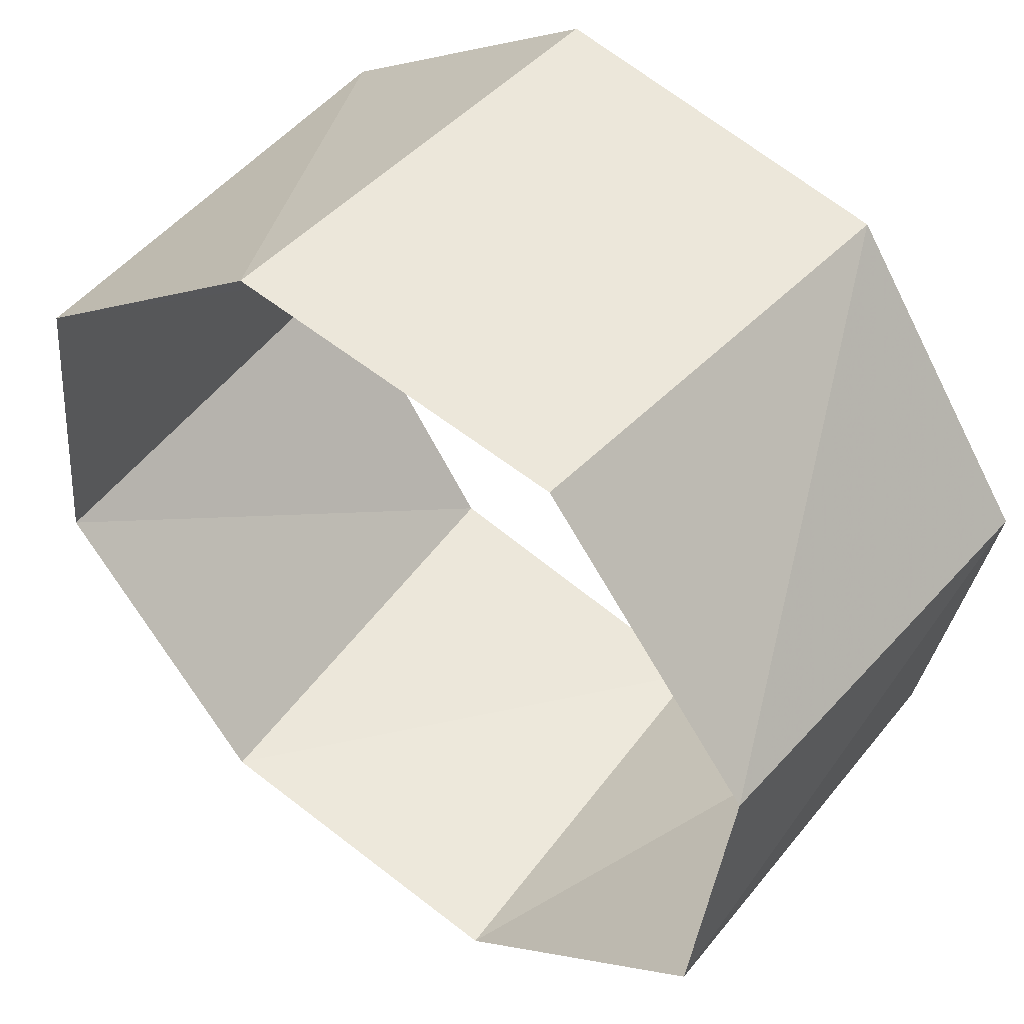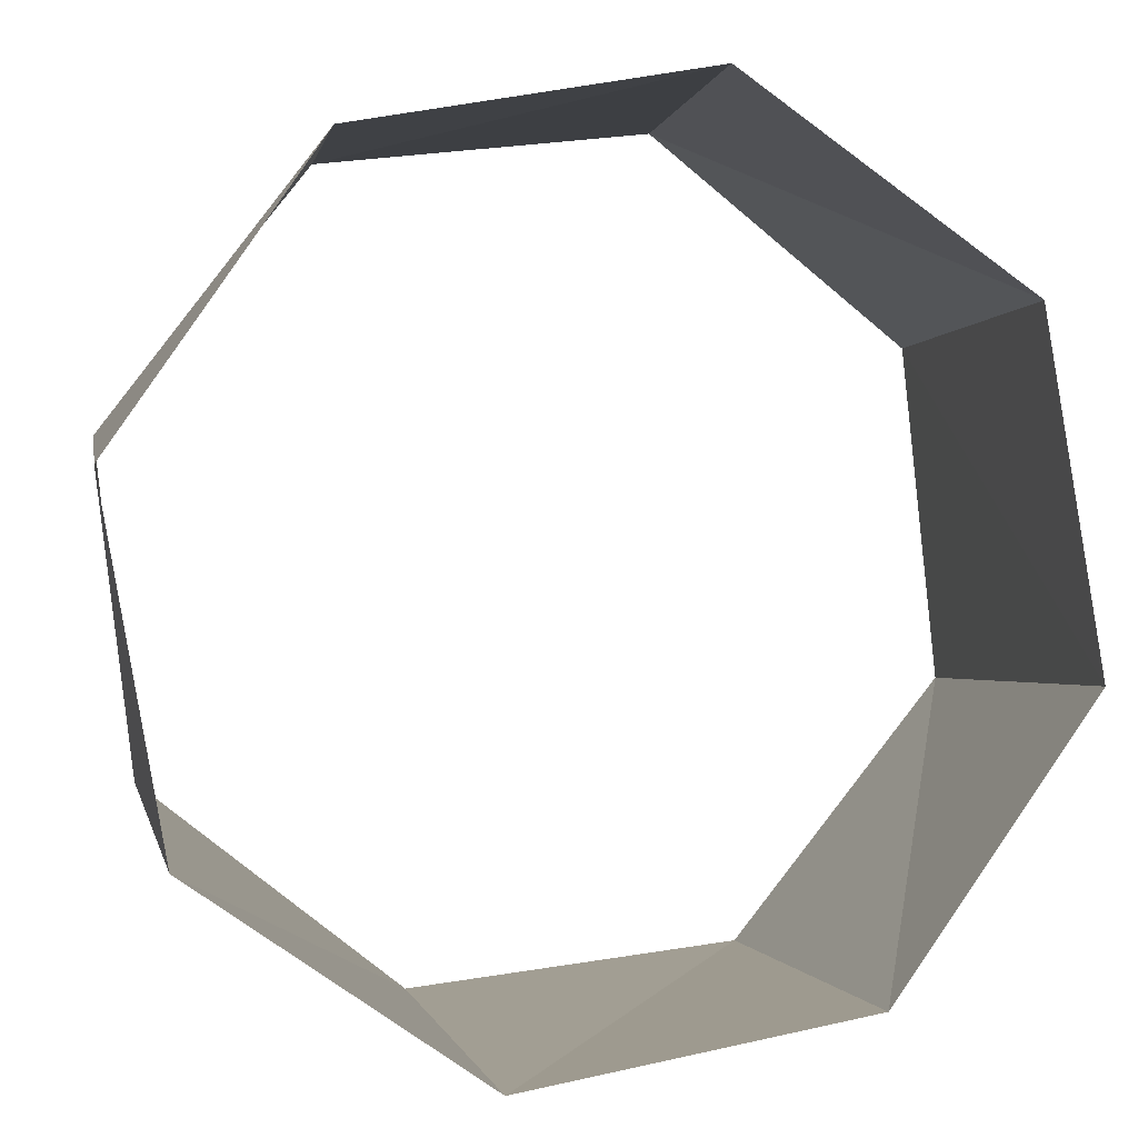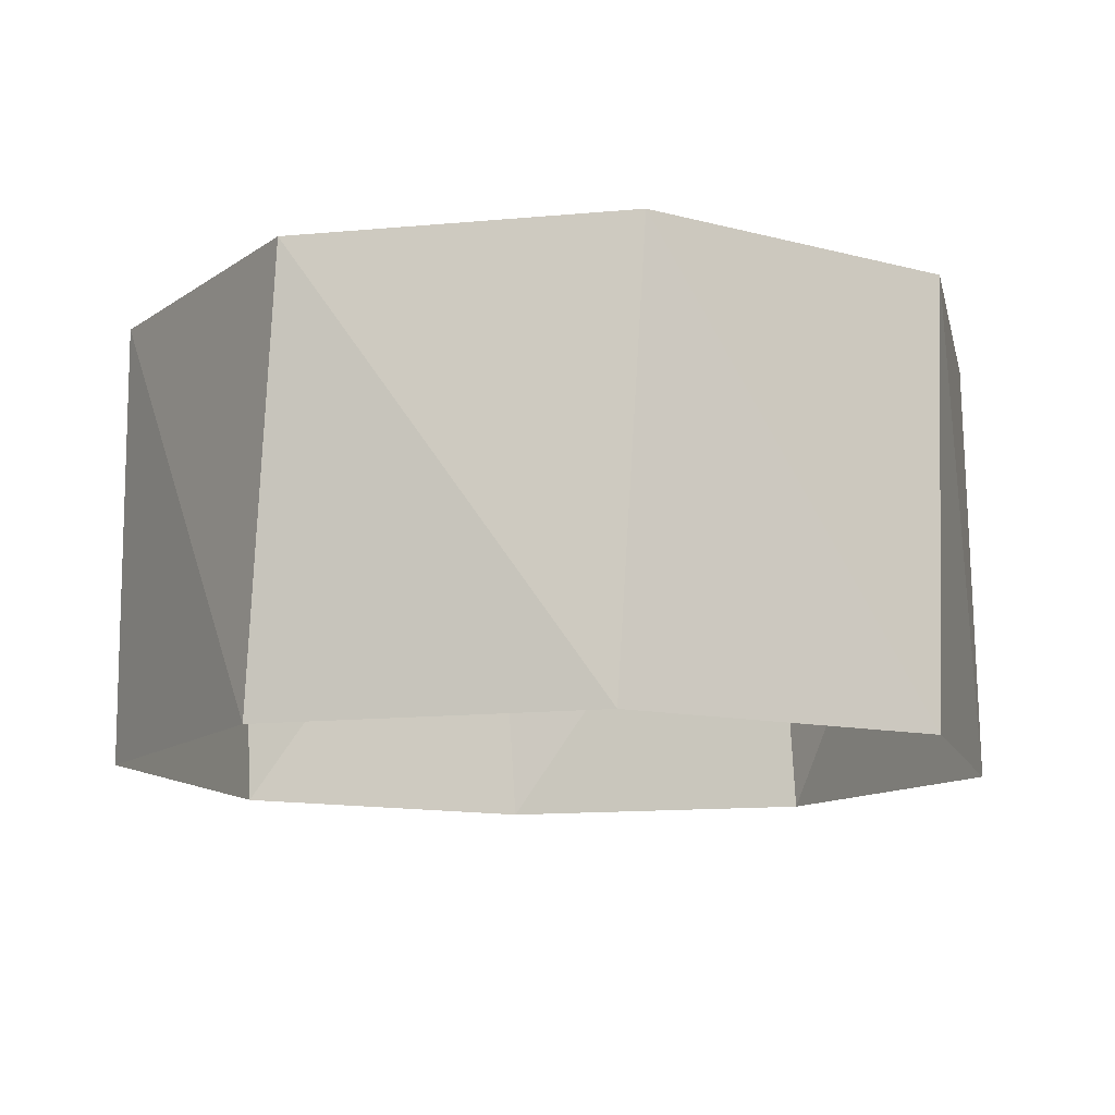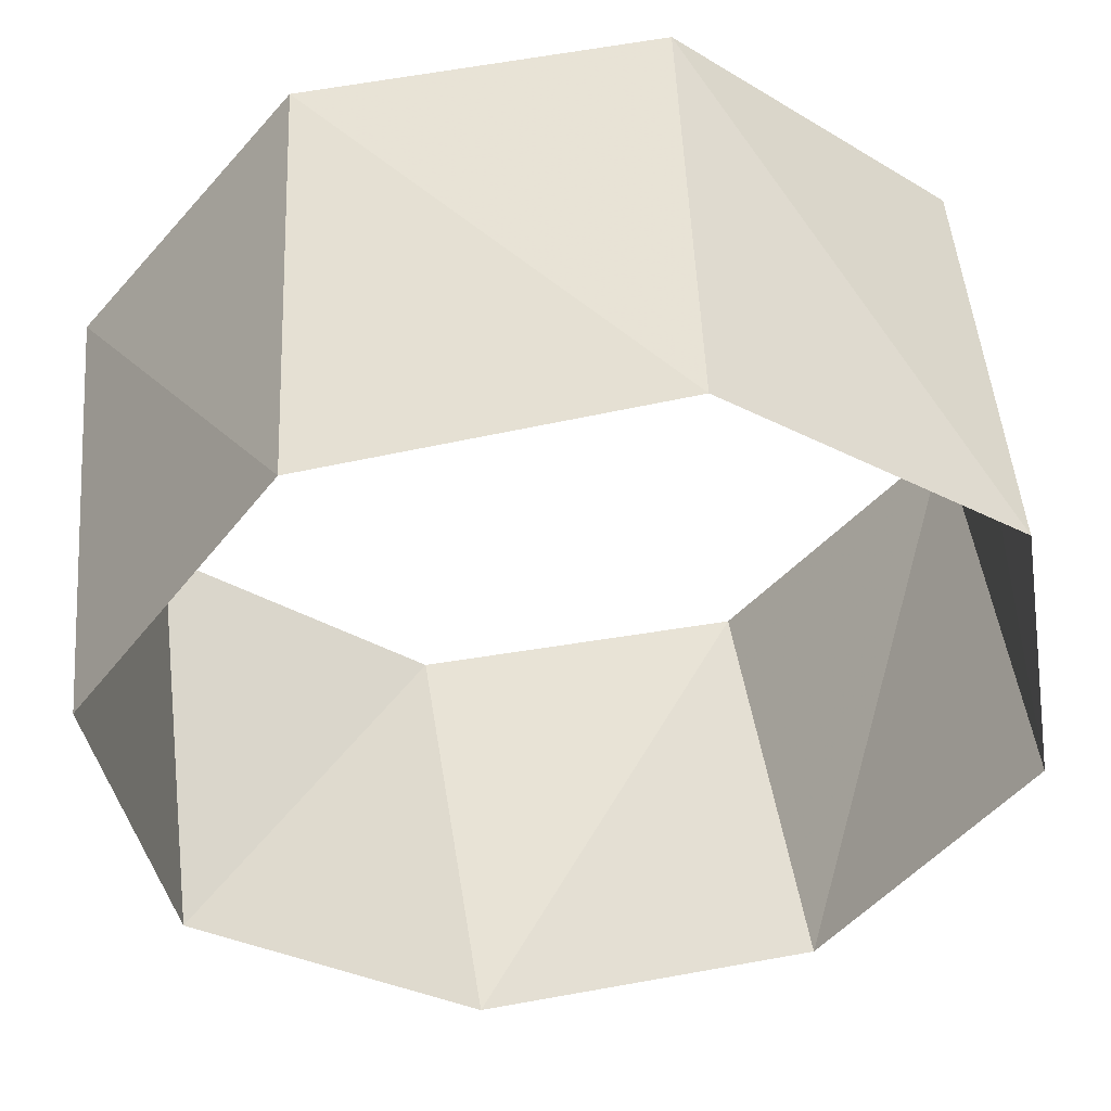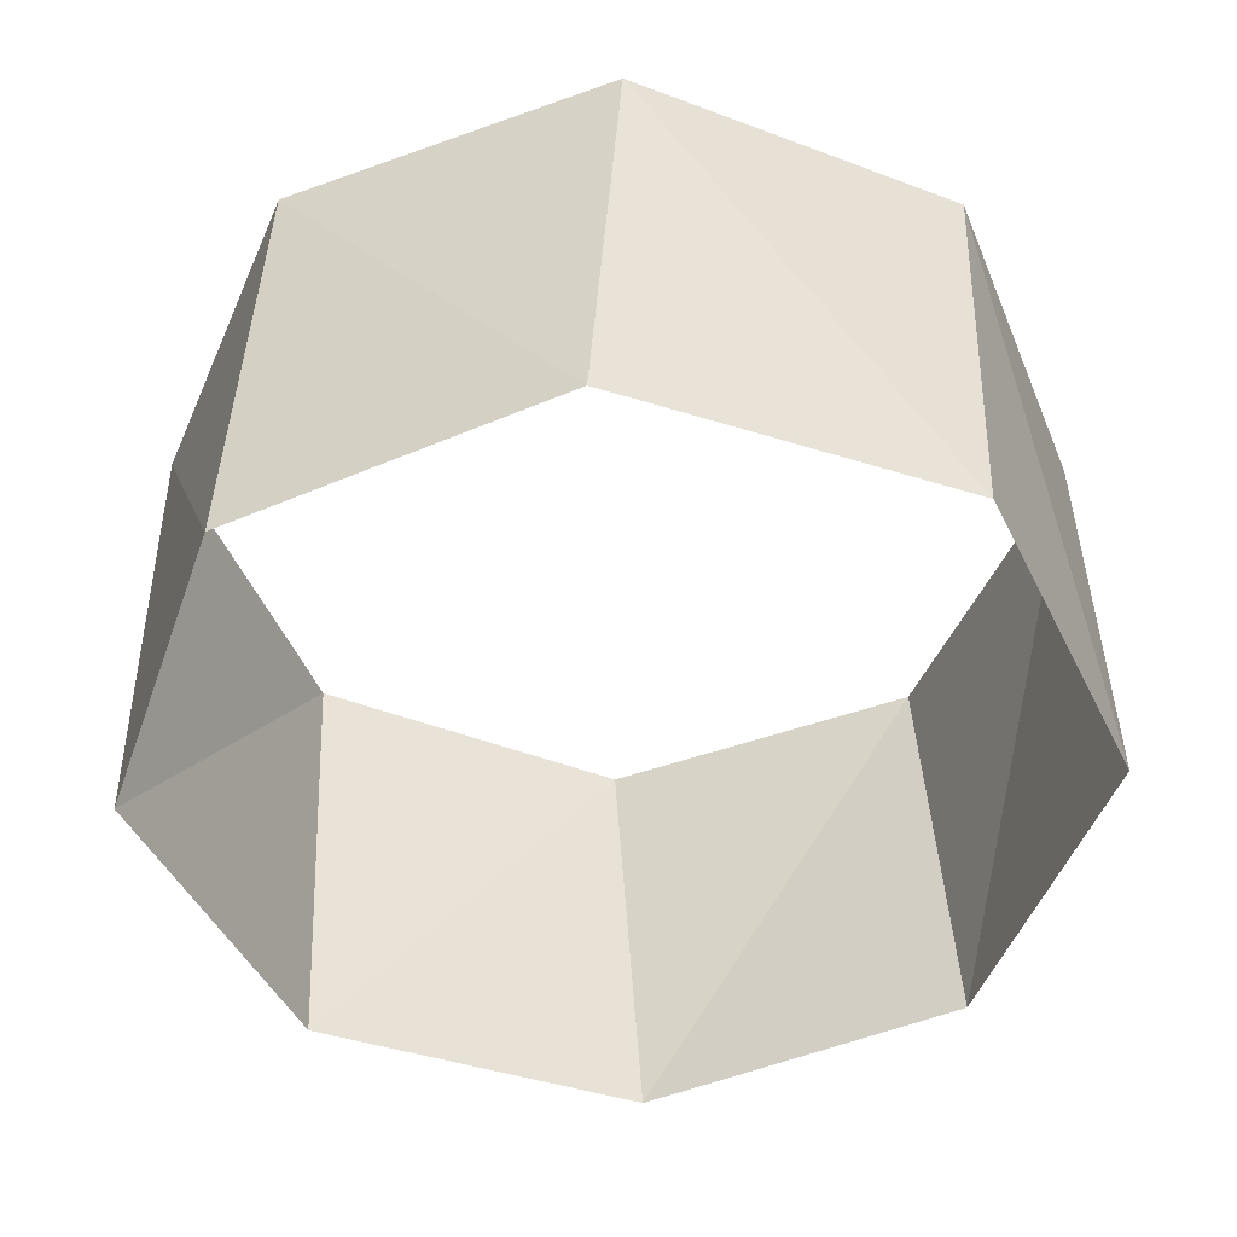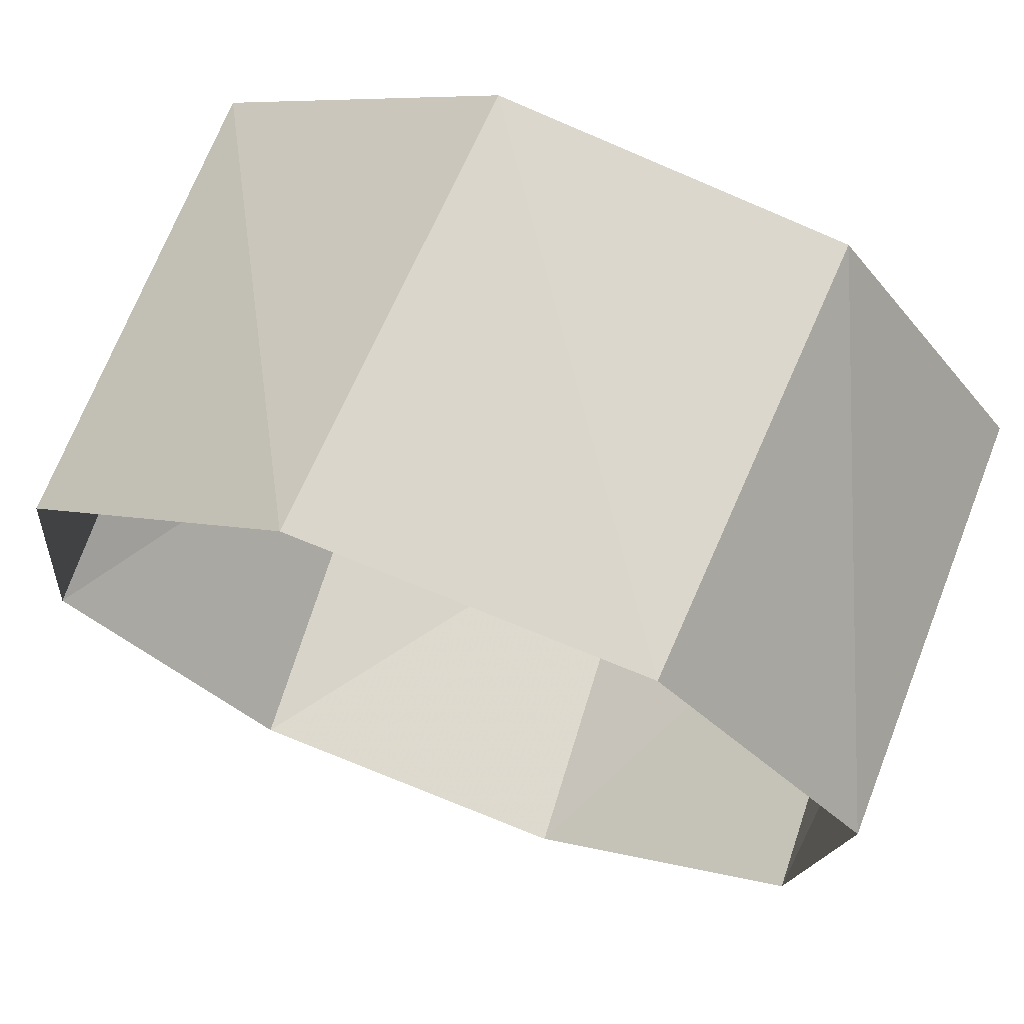
<metadata>
{"format":"obj","ext":"obj","renderer":"f3d","projection":"perspective","resolution":1024,"background":"white","views":[{"elev":49.9,"azim":-141.8,"up":"+Y"},{"elev":2.3,"azim":-10.8,"up":"+Y"},{"elev":-11.8,"azim":-157.7,"up":"+Z"},{"elev":49.0,"azim":-5.5,"up":"+Y"},{"elev":-47.6,"azim":76.9,"up":"+Z"},{"elev":71.0,"azim":-159.3,"up":"+Y"}]}
</metadata>
<code>
v -0.4818 0.8763 33
v -0.9603 0.279 33
v -0.8763 -0.4818 33
v -0.279 -0.9603 33
v 0.4818 -0.8763 33
v 0.9603 -0.279 33
v 0.8763 0.4818 33
v 0.279 0.9603 33
v -0.5358 0.8443 34
v -0.9759 0.2181 34
v -0.8443 -0.5358 34
v -0.2181 -0.9759 34
v 0.5358 -0.8443 34
v 0.9759 -0.2181 34
v 0.8443 0.5358 34
v 0.2181 0.9759 34
f 16 8 15
f 8 15 7
f 15 7 14
f 7 14 6
f 14 6 13
f 6 13 5
f 13 5 12
f 5 12 4
f 12 4 11
f 4 11 3
f 11 3 10
f 3 10 2
f 10 2 9
f 2 9 1
f 9 1 16
f 1 16 8

</code>
